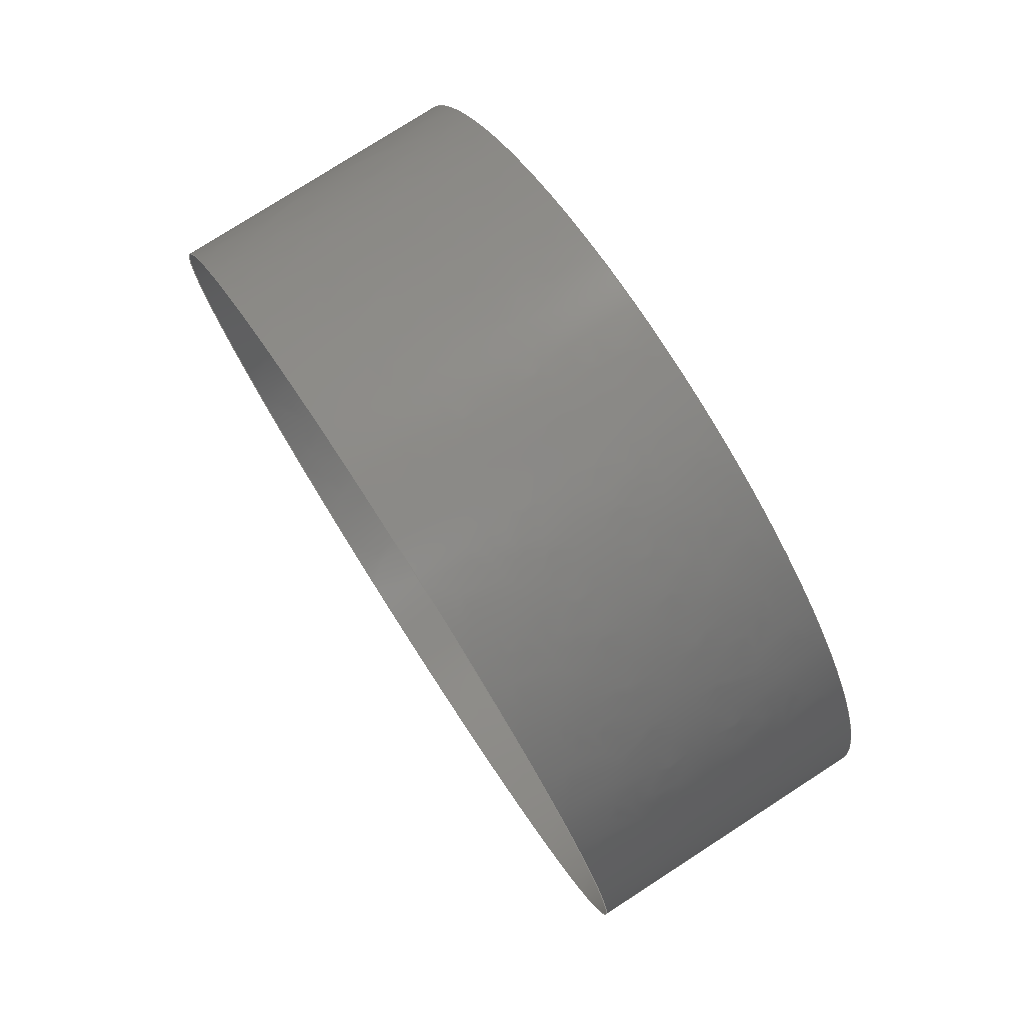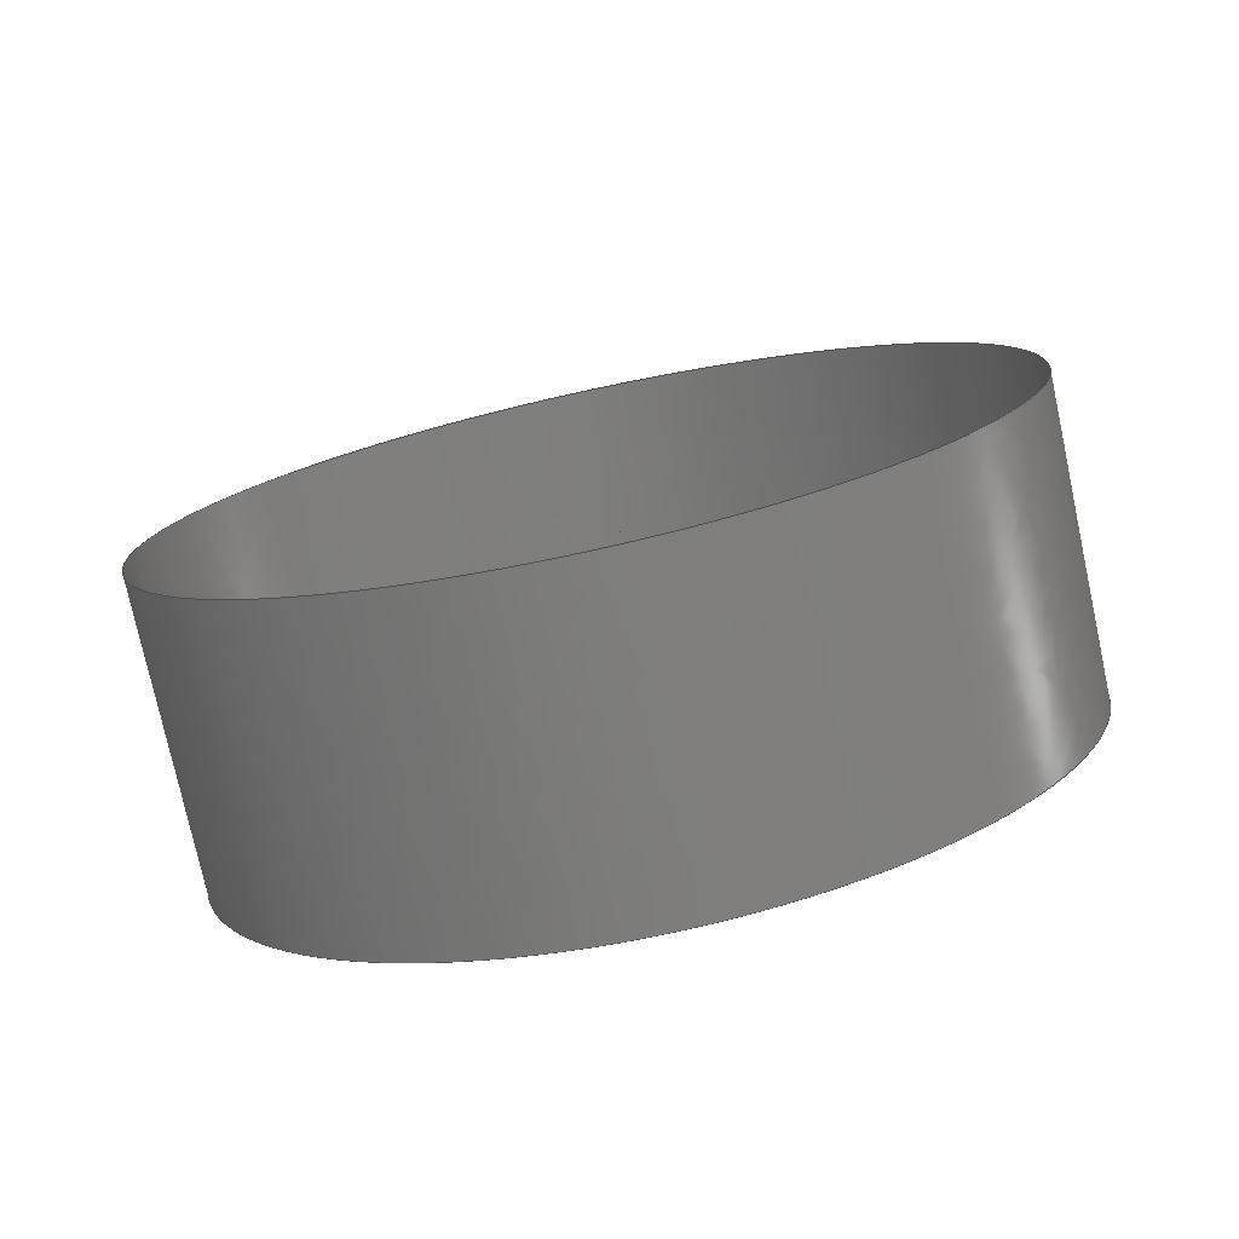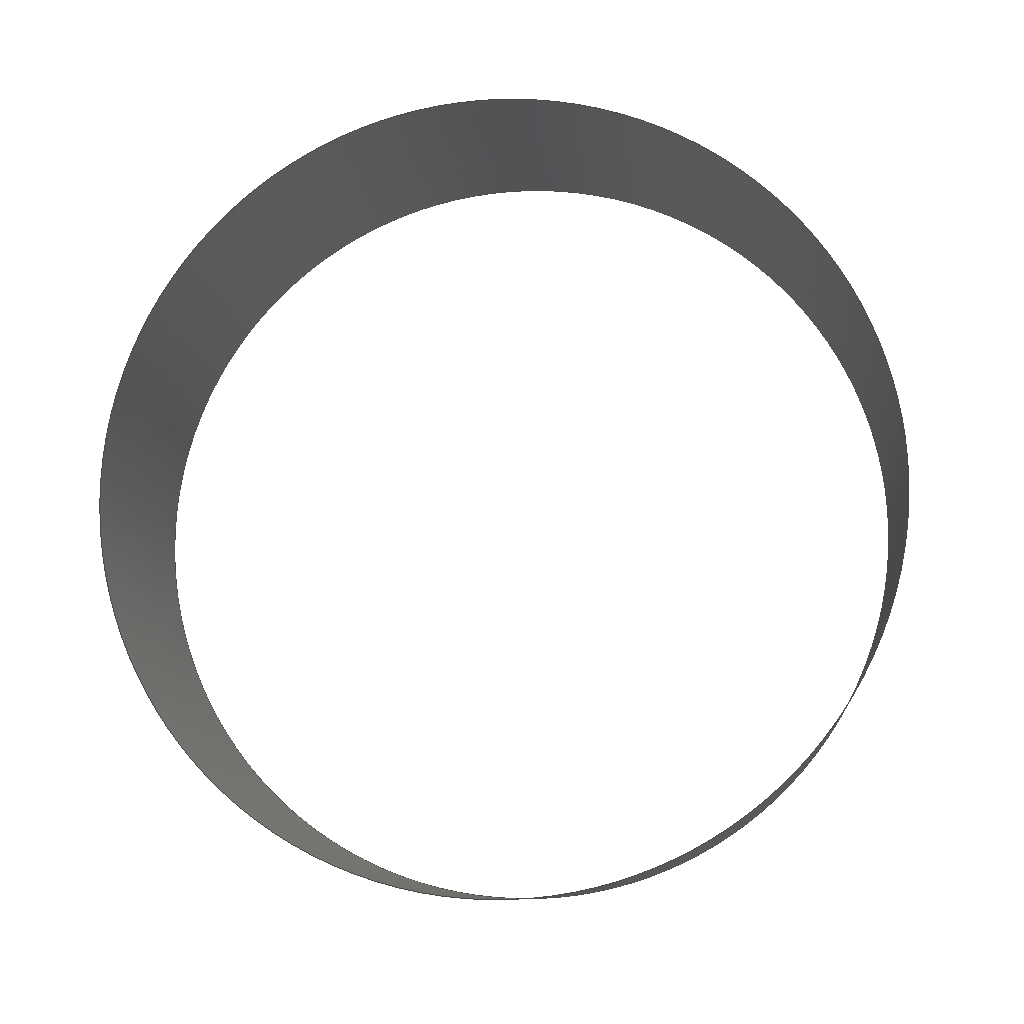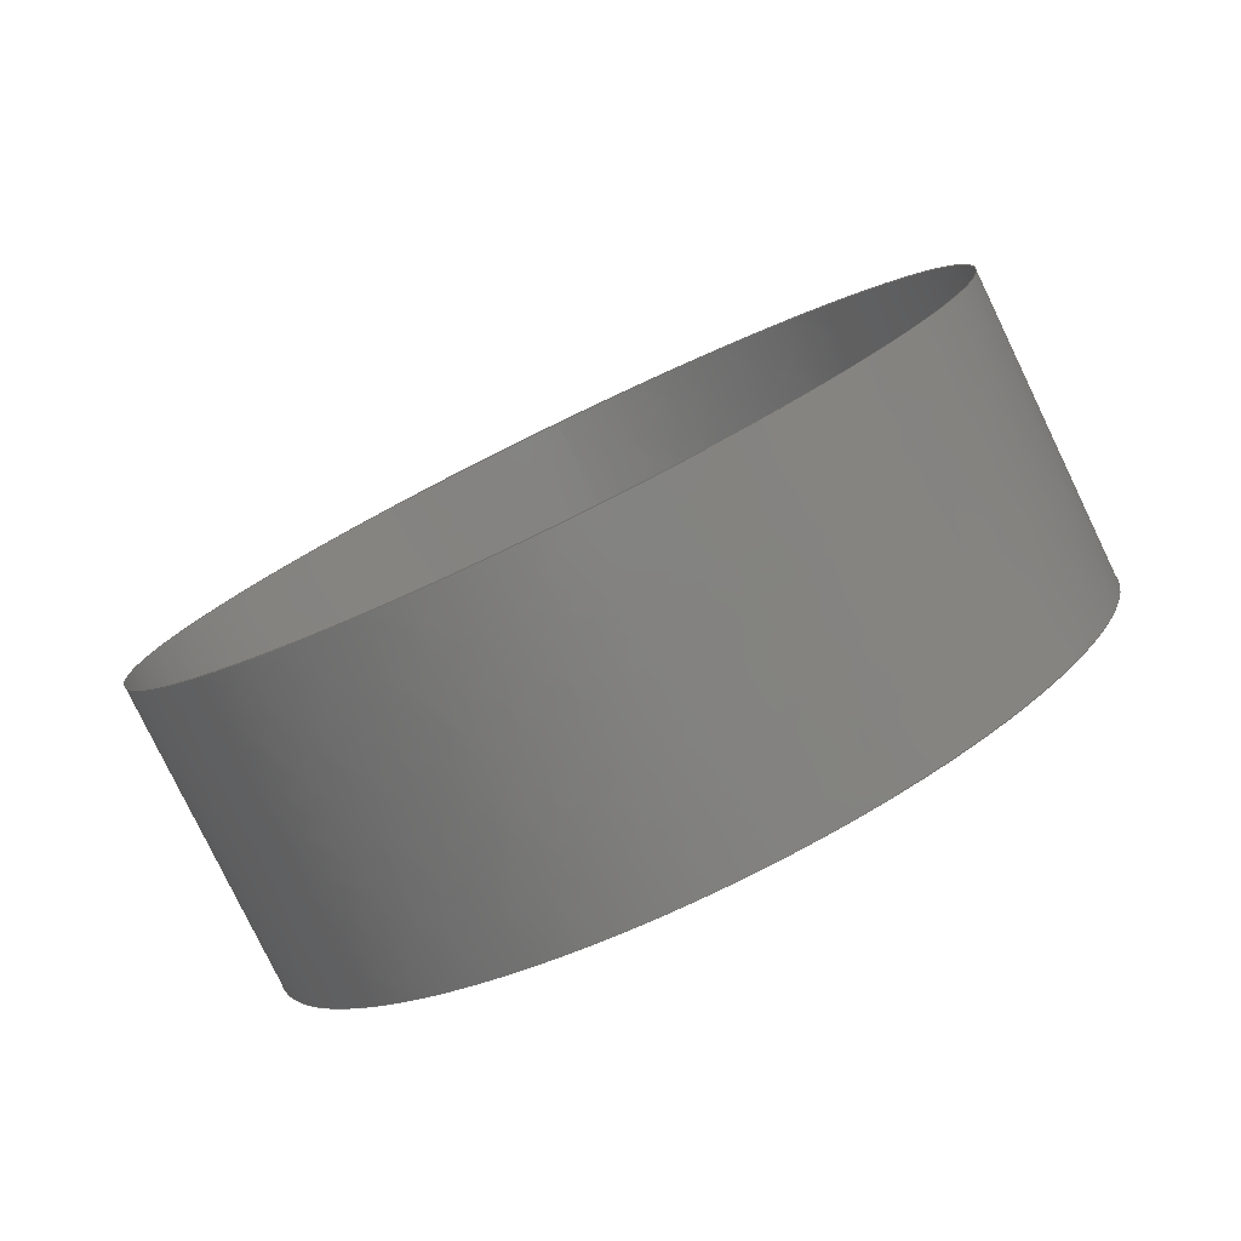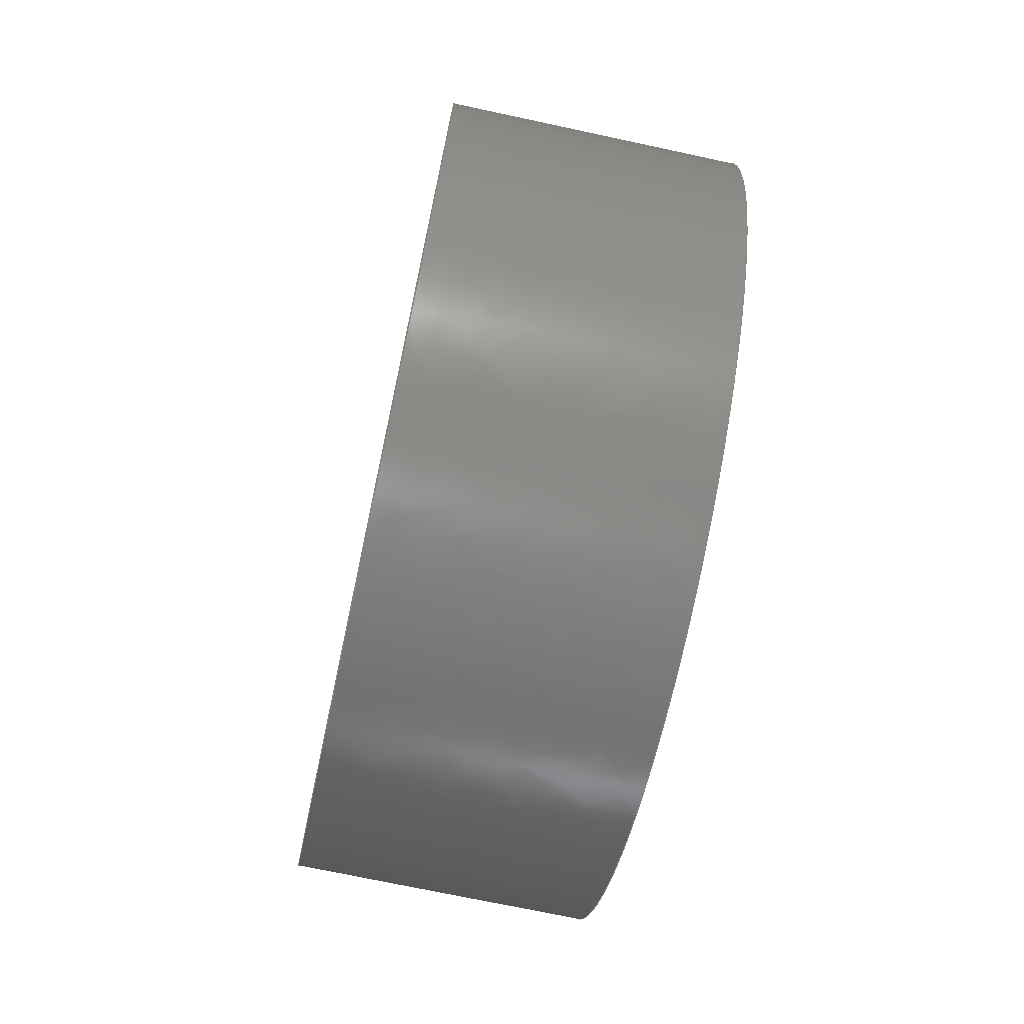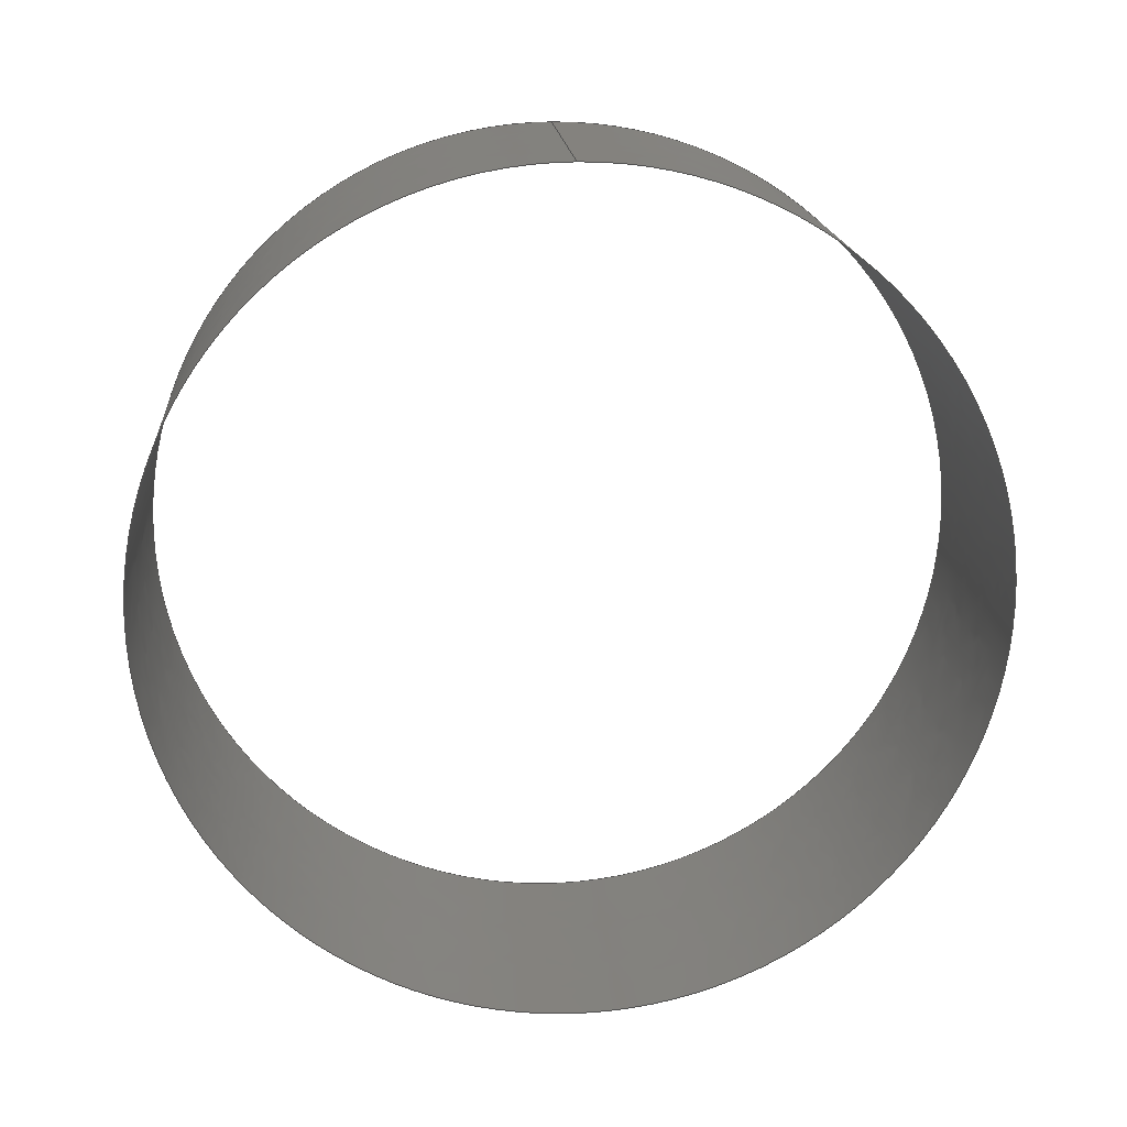
<metadata>
{"format":"iges","ext":"igs","renderer":"f3d","projection":"perspective","resolution":1024,"background":"white","views":[{"elev":77.8,"azim":147.2,"up":"+Z"},{"elev":-76.7,"azim":102.2,"up":"+Y"},{"elev":-10.0,"azim":96.0,"up":"+Y"},{"elev":-79.9,"azim":-64.2,"up":"+Y"},{"elev":-71.9,"azim":-12.1,"up":"+Y"},{"elev":17.1,"azim":-94.5,"up":"+Y"}]}
</metadata>
<code>

IGES obtained from Nurbs toolbox.
See <http://octave.sourceforge.net/nurbs/>.

1H,,1H;,13HNurbs toolbox,15Hv6_orig_154igs,12HOctave Nurbs,8Hnrb2iges,
32,75,6,75,15,17HNurbs from Octave,1,6,1HM,1000,1,10H20200.27,
1e-06,1e+04,12HJacopo Corno,19HGSCE - TU Darmstadt,3,0;
     128       1       0       0       0       0       0       0       0
     128       0       0      21       0                               0
128,8,2,2,2,0,0,0,0,0,0,0,0,0.25,             1
0.25,0.5,0.5,0.75,0.75,1,1,        1
1,0,0,0,1,1,1,        1
1,0.7071,1,0.7071,1,0.7071,1,        1
0.7071,1,1,0.7071,1,0.7071,1,        1
0.7071,1,0.7071,1,1,0.7071,1,        1
0.7071,1,0.7071,1,0.7071,1,0.305,        1
0.128,0,0.305,0.128,0.128,0.305,0,        1
0.128,0.305,-0.128,0.128,0.305,-0.128,               1
0,0.305,-0.128,-0.128,0.305,-0,              1
-0.128,0.305,0.128,-0.128,0.305,0.128,               1
-0,0.3515,0.128,0,0.3515,0.128,0.128,       1
0.3515,0,0.128,0.3515,-0.128,0.128,0.3515,       1
-0.128,0,0.3515,-0.128,-0.128,0.3515,              1
-0,-0.128,0.3515,0.128,-0.128,0.3515,              1
0.128,-0,0.398,0.128,-0,0.398,               1
0.128,0.128,0.398,0,0.128,0.398,-0.128,       1
0.128,0.398,-0.128,0,0.398,-0.128,               1
-0.128,0.398,-0,-0.128,0.398,0.128,              1
-0.128,0.398,0.128,-0,0,1,               1
0,1,0,0;                                                 1
      4S      3G      2D     21P
</code>
